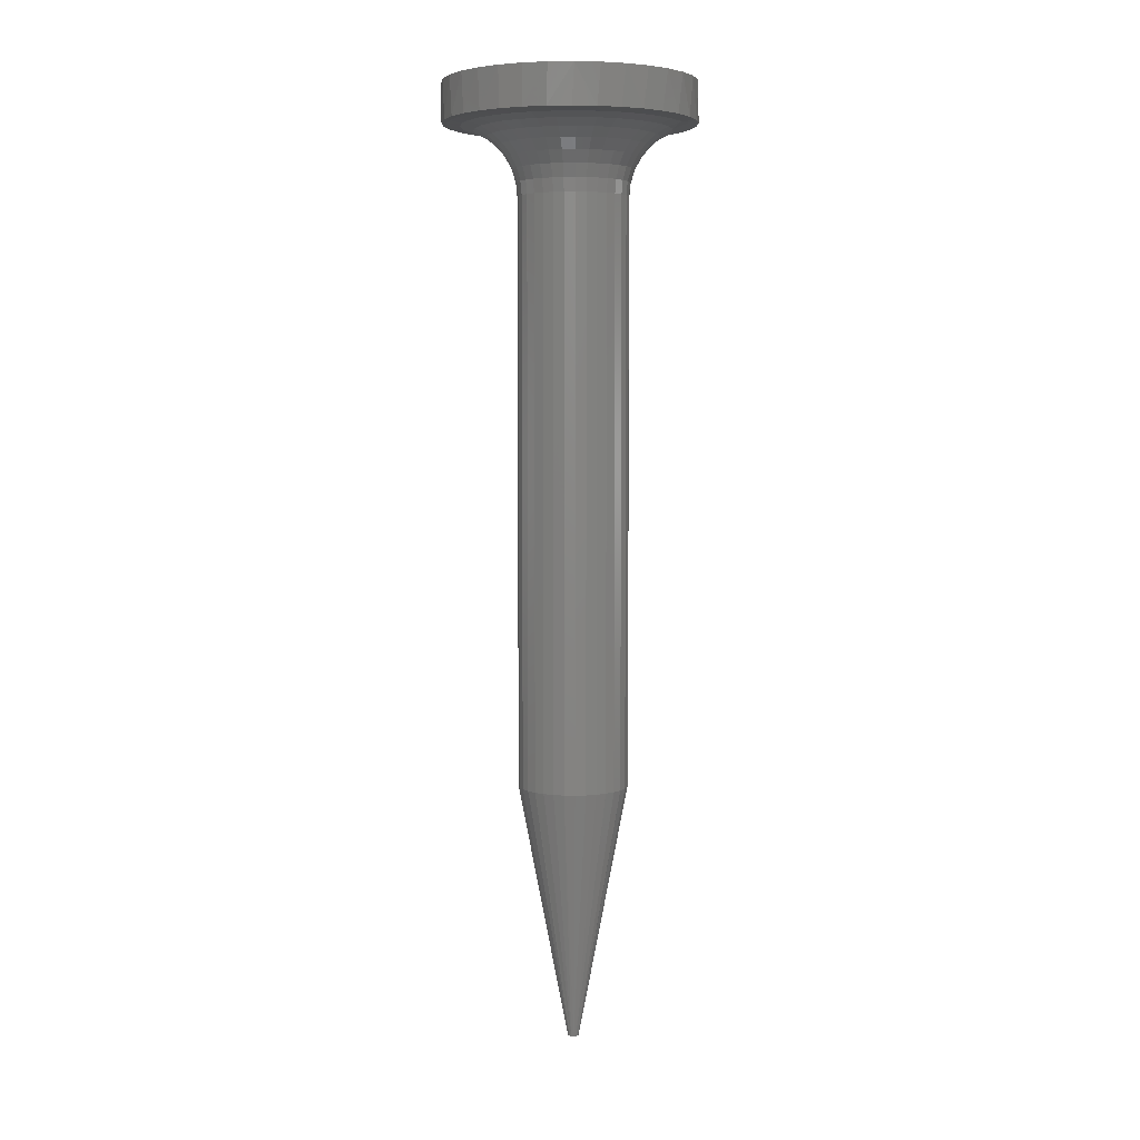
<metadata>
{"format":"stl","ext":"stl","renderer":"f3d","projection":"perspective","resolution":1024,"background":"white","views":[{"elev":4.9,"azim":-69.3,"up":"+Z"}]}
</metadata>
<code>
# stl→obj: 401 verts, 798 faces
v 0.04778 -1.063e-17 0.2031
v 0.04778 0 0.6641
v 0.04695 -0.008471 0.2031
v 0.04695 -0.008471 0.6641
v 0.04447 -0.01662 0.2031
v 0.04447 -0.01662 0.6641
v 0.04046 -0.02412 0.2031
v 0.04046 -0.02412 0.6641
v 0.03506 -0.0307 0.2031
v 0.03506 -0.0307 0.6641
v 0.02848 -0.0361 0.2031
v 0.02848 -0.0361 0.6641
v 0.02098 -0.04012 0.2031
v 0.02098 -0.04012 0.6641
v 0.01283 -0.04259 0.2031
v 0.01283 -0.04259 0.6641
v 0.004359 -0.04342 0.2031
v 0.004359 -0.04342 0.6641
v -0.004112 -0.04259 0.2031
v -0.004112 -0.04259 0.6641
v -0.01226 -0.04012 0.2031
v -0.01226 -0.04012 0.6641
v -0.01976 -0.0361 0.2031
v -0.01976 -0.0361 0.6641
v -0.02634 -0.0307 0.2031
v -0.02634 -0.0307 0.6641
v -0.03174 -0.02412 0.2031
v -0.03174 -0.02412 0.6641
v -0.03576 -0.01662 0.2031
v -0.03576 -0.01662 0.6641
v -0.03823 -0.008471 0.2031
v -0.03823 -0.008471 0.6641
v -0.03906 5.317e-18 0.2031
v -0.03906 5.317e-18 0.6641
v -0.03823 0.008471 0.2031
v -0.03823 0.008471 0.6641
v -0.03576 0.01662 0.2031
v -0.03576 0.01662 0.6641
v -0.03174 0.02412 0.2031
v -0.03174 0.02412 0.6641
v -0.02634 0.0307 0.2031
v -0.02634 0.0307 0.6641
v -0.01976 0.0361 0.2031
v -0.01976 0.0361 0.6641
v -0.01226 0.04012 0.2031
v -0.01226 0.04012 0.6641
v -0.004112 0.04259 0.2031
v -0.004112 0.04259 0.6641
v 0.004359 0.04342 0.2031
v 0.004359 0.04342 0.6641
v 0.01283 0.04259 0.2031
v 0.01283 0.04259 0.6641
v 0.02098 0.04012 0.2031
v 0.02098 0.04012 0.6641
v 0.02848 0.0361 0.2031
v 0.02848 0.0361 0.6641
v 0.03506 0.0307 0.2031
v 0.03506 0.0307 0.6641
v 0.04046 0.02412 0.2031
v 0.04046 0.02412 0.6641
v 0.04447 0.01662 0.2031
v 0.04447 0.01662 0.6641
v 0.04695 0.008471 0.2031
v 0.04695 0.008471 0.6641
v 0.008717 7.756e-19 0
v 0.008285 -0.001891 0
v 0.0004316 -0.001891 0
v 1.388e-17 -3.123e-10 0
v 0.008285 0.001891 0
v 0.0004316 0.001891 0
v 0.001641 0.003408 0
v 0.003389 0.004249 0
v 0.005328 0.004249 0
v 0.007076 0.003408 0
v 0.007076 -0.003408 0
v 0.005328 -0.004249 0
v 0.003389 -0.004249 0
v 0.001641 -0.003408 0
v -0.05469 -0.01562 0.75
v -0.09967 -0.01925 0.75
v -0.01028 -0.01562 0.75
v -0.1016 1.208e-17 0.75
v -0.05469 0.01398 0.75
v -0.01028 0.01398 0.75
v -0.09405 0.03776 0.75
v -0.09967 0.01925 0.75
v -0.01028 -0.06003 0.75
v -0.09405 -0.03776 0.75
v -0.08493 -0.05483 0.75
v -0.07266 -0.06978 0.75
v -0.0577 -0.08205 0.75
v -0.04064 -0.09117 0.75
v -0.02213 -0.09679 0.75
v -0.002878 -0.09868 0.75
v 0.01809 -0.06003 0.75
v 0.01637 -0.09679 0.75
v 0.03489 -0.09117 0.75
v 0.05195 -0.08205 0.75
v 0.0669 -0.06978 0.75
v 0.07917 -0.05483 0.75
v 0.08829 -0.03776 0.75
v 0.09391 -0.01925 0.75
v 0.01809 -0.01562 0.75
v 0.0625 -0.01562 0.75
v 0.09581 0 0.75
v 0.09391 0.01925 0.75
v 0.0625 0.01398 0.75
v 0.01809 0.05715 0.75
v 0.07917 0.05483 0.75
v 0.0669 0.06978 0.75
v 0.05195 0.08205 0.75
v 0.03489 0.09117 0.75
v 0.01637 0.09679 0.75
v -0.01028 0.05715 0.75
v -0.002878 0.09868 0.75
v -0.02213 0.09679 0.75
v -0.04064 0.09117 0.75
v -0.0577 0.08205 0.75
v -0.07266 0.06978 0.75
v -0.08493 0.05483 0.75
v 0.01809 0.01398 0.75
v 0.08829 0.03776 0.75
v -0.05469 0.01398 0.7188
v -0.05469 -0.01562 0.7188
v -0.01028 0.01398 0.7188
v -0.01028 0.05715 0.7188
v 0.01809 0.05715 0.7188
v 0.01809 0.01398 0.7188
v 0.0625 0.01398 0.7188
v 0.0625 -0.01562 0.7188
v 0.01809 -0.01562 0.7188
v 0.01809 -0.06003 0.7188
v -0.01028 -0.06003 0.7188
v -0.01028 -0.01562 0.7188
v -0.008981 0.0972 0.7188
v -0.009899 0.09843 0.7188
v 0.008567 0.09802 0.7188
v -0.02812 0.0954 0.7188
v -0.0261 0.09326 0.7188
v -0.04546 0.08903 0.7188
v -0.04225 0.08633 0.7188
v -0.0613 0.07953 0.7188
v -0.0569 0.07664 0.7188
v -0.0751 0.06725 0.7188
v -0.06958 0.06448 0.7188
v -0.08637 0.05262 0.7188
v -0.0799 0.05026 0.7188
v -0.09471 0.03614 0.7188
v -0.08751 0.03443 0.7188
v -0.09983 0.01839 0.7188
v -0.09218 0.0175 0.7188
v -0.09218 -0.0175 0.7188
v -0.09983 -0.01839 0.7188
v -0.09375 -3.258e-17 0.7188
v -0.08751 -0.03443 0.7188
v -0.09471 -0.03614 0.7188
v -0.0799 -0.05026 0.7188
v -0.08637 -0.05262 0.7188
v -0.06958 -0.06448 0.7188
v -0.0751 -0.06725 0.7188
v -0.0569 -0.07664 0.7188
v -0.0613 -0.07953 0.7188
v -0.04225 -0.08633 0.7188
v -0.04546 -0.08903 0.7188
v -0.0261 -0.09326 0.7188
v -0.02812 -0.0954 0.7188
v -0.008981 -0.0972 0.7188
v -0.009899 -0.09843 0.7188
v 0.008567 -0.09802 0.7188
v -0.1016 1.208e-17 0.7188
v 0.0813 -0.05151 0.7185
v 0.0708 -0.06566 0.7185
v 0.05787 -0.07777 0.7186
v 0.04289 -0.08743 0.7187
v 0.02628 -0.09428 0.7187
v 0.09581 -4.857e-17 0.7183
v 0.09397 -0.01893 0.7184
v 0.0891 -0.03577 0.7184
v 0.02647 0.09422 0.7187
v 0.04323 0.08725 0.7187
v 0.05832 0.07741 0.7186
v 0.0713 0.06509 0.7185
v 0.08179 0.0507 0.7185
v 0.0895 0.03472 0.7184
v 0.09422 0.01764 0.7184
v 0.08006 -0.01506 0.7146
v 0.08614 -4.163e-17 0.7163
v -0.0814 -0.01706 0.7177
v -0.07643 -0.03346 0.7177
v -0.06834 -0.04858 0.7177
v -0.05747 -0.06183 0.7177
v -0.04422 -0.0727 0.7177
v -0.0291 -0.08078 0.7177
v -0.0127 -0.08576 0.7177
v 0.03389 -0.07131 0.7146
v 0.04724 -0.06417 0.7146
v 0.05565 -4.163e-17 0.6923
v 0.05598 -0.01027 0.6944
v 0.05103 -0.009283 0.685
v 0.06151 -4.51e-17 0.7003
v 0.06266 -0.0116 0.7027
v 0.06871 -4.163e-17 0.7071
v 0.07078 -0.01321 0.7095
v 0.07701 -4.857e-17 0.7125
v 0.06619 -0.06183 0.7177
v 0.08514 -0.03346 0.7177
v 0.004359 -0.08744 0.7177
v 0.01942 -0.0757 0.7146
v 0.05133 -4.51e-17 0.6834
v 0.04798 -0.008676 0.6747
v 0.04867 -4.51e-17 0.6739
v -0.08308 6.245e-17 0.7177
v -0.07282 4.857e-17 0.7146
v -0.07134 -0.01506 0.7146
v -0.06337 4.51e-17 0.7095
v -0.06207 -0.01321 0.7095
v -0.05508 3.123e-17 0.7027
v -0.05394 -0.0116 0.7027
v -0.04828 2.429e-17 0.6944
v -0.04727 -0.01027 0.6944
v -0.04323 1.735e-17 0.685
v -0.04231 -0.009283 0.685
v -0.04011 1.735e-17 0.6747
v -0.03926 -0.008676 0.6747
v -0.06695 -0.02954 0.7146
v -0.05821 -0.02592 0.7095
v -0.05056 -0.02275 0.7027
v -0.04427 -0.02014 0.6944
v -0.0396 -0.01821 0.685
v -0.03673 -0.01702 0.6747
v -0.05981 -0.04288 0.7146
v -0.05195 -0.03763 0.7095
v -0.04506 -0.03302 0.7027
v -0.03941 -0.02924 0.6944
v -0.03521 -0.02644 0.685
v -0.03262 -0.02471 0.6747
v -0.05022 -0.05457 0.7146
v -0.04353 -0.04789 0.7095
v -0.03767 -0.04203 0.7027
v -0.03286 -0.03722 0.6944
v -0.02929 -0.03365 0.685
v -0.02709 -0.03145 0.6747
v -0.03852 -0.06417 0.7146
v -0.03327 -0.05631 0.7095
v -0.02866 -0.04942 0.7027
v -0.02489 -0.04377 0.6944
v -0.02208 -0.03956 0.685
v -0.02035 -0.03698 0.6747
v -0.02518 -0.07131 0.7146
v -0.02156 -0.06257 0.7095
v -0.01839 -0.05491 0.7027
v -0.01578 -0.04863 0.6944
v -0.01385 -0.04396 0.685
v -0.01266 -0.04109 0.6747
v -0.0107 -0.0757 0.7146
v -0.008854 -0.06642 0.7095
v -0.007237 -0.0583 0.7027
v -0.005911 -0.05163 0.6944
v -0.004925 -0.04667 0.685
v -0.004317 -0.04362 0.6747
v 0.004359 -0.07718 0.7146
v 0.004359 -0.06773 0.7095
v 0.004359 -0.05944 0.7027
v 0.004359 -0.05264 0.6944
v 0.004359 -0.04758 0.685
v 0.004359 -0.04447 0.6747
v 0.01757 -0.06642 0.7095
v 0.01595 -0.0583 0.7027
v 0.01463 -0.05163 0.6944
v 0.01364 -0.04667 0.685
v 0.01303 -0.04362 0.6747
v 0.03028 -0.06257 0.7095
v 0.0271 -0.05491 0.7027
v 0.0245 -0.04863 0.6944
v 0.02257 -0.04396 0.685
v 0.02138 -0.04109 0.6747
v 0.04198 -0.05631 0.7095
v 0.03738 -0.04942 0.7027
v 0.0336 -0.04377 0.6944
v 0.03079 -0.03956 0.685
v 0.02907 -0.03698 0.6747
v 0.05893 -0.05457 0.7146
v 0.05225 -0.04789 0.7095
v 0.04639 -0.04203 0.7027
v 0.04158 -0.03722 0.6944
v 0.03801 -0.03365 0.685
v 0.0358 -0.03145 0.6747
v 0.05378 -0.03302 0.7027
v 0.04813 -0.02924 0.6944
v 0.04392 -0.02644 0.685
v 0.04134 -0.02471 0.6747
v 0.06067 -0.03763 0.7095
v 0.06853 -0.04288 0.7146
v 0.07706 -0.04858 0.7177
v 0.05927 -0.02275 0.7027
v 0.05299 -0.02014 0.6944
v 0.04832 -0.01821 0.685
v 0.04545 -0.01702 0.6747
v 0.06693 -0.02592 0.7095
v 0.07566 -0.02954 0.7146
v 0.09012 0.01706 0.7177
v 0.05893 0.05457 0.7146
v 0.04724 0.06417 0.7146
v 0.03389 0.07131 0.7146
v -0.0127 0.08576 0.7177
v -0.0291 0.08078 0.7177
v -0.04422 0.0727 0.7177
v -0.05747 0.06183 0.7177
v -0.06834 0.04858 0.7177
v -0.07643 0.03346 0.7177
v -0.0814 0.01706 0.7177
v 0.05598 0.01027 0.6944
v 0.05103 0.009283 0.685
v 0.06266 0.0116 0.7027
v 0.07078 0.01321 0.7095
v 0.08006 0.01506 0.7146
v 0.07706 0.04858 0.7177
v 0.01942 0.0757 0.7146
v 0.004359 0.08744 0.7177
v -0.07134 0.01506 0.7146
v -0.06207 0.01321 0.7095
v -0.05394 0.0116 0.7027
v -0.04727 0.01027 0.6944
v -0.04231 0.009283 0.685
v -0.03926 0.008676 0.6747
v 0.04798 0.008676 0.6747
v 0.05927 0.02275 0.7027
v 0.05299 0.02014 0.6944
v 0.04832 0.01821 0.685
v 0.04545 0.01702 0.6747
v 0.06693 0.02592 0.7095
v 0.07566 0.02954 0.7146
v 0.08514 0.03346 0.7177
v 0.05378 0.03302 0.7027
v 0.04813 0.02924 0.6944
v 0.04392 0.02644 0.685
v 0.04134 0.02471 0.6747
v 0.06067 0.03763 0.7095
v 0.06853 0.04288 0.7146
v 0.05225 0.04789 0.7095
v 0.04639 0.04203 0.7027
v 0.04158 0.03722 0.6944
v 0.03801 0.03365 0.685
v 0.0358 0.03145 0.6747
v 0.04198 0.05631 0.7095
v 0.03738 0.04942 0.7027
v 0.0336 0.04377 0.6944
v 0.03079 0.03956 0.685
v 0.02907 0.03698 0.6747
v 0.03028 0.06257 0.7095
v 0.0271 0.05491 0.7027
v 0.0245 0.04863 0.6944
v 0.02257 0.04396 0.685
v 0.02138 0.04109 0.6747
v 0.01757 0.06642 0.7095
v 0.01595 0.0583 0.7027
v 0.01463 0.05163 0.6944
v 0.01364 0.04667 0.685
v 0.01303 0.04362 0.6747
v 0.004359 0.07718 0.7146
v 0.004359 0.06773 0.7095
v 0.004359 0.05944 0.7027
v 0.004359 0.05264 0.6944
v 0.004359 0.04758 0.685
v 0.004359 0.04447 0.6747
v -0.0107 0.0757 0.7146
v -0.008854 0.06642 0.7095
v -0.007237 0.0583 0.7027
v -0.005911 0.05163 0.6944
v -0.004925 0.04667 0.685
v -0.004317 0.04362 0.6747
v -0.02518 0.07131 0.7146
v -0.02156 0.06257 0.7095
v -0.01839 0.05491 0.7027
v -0.01578 0.04863 0.6944
v -0.01385 0.04396 0.685
v -0.01266 0.04109 0.6747
v -0.03852 0.06417 0.7146
v -0.03327 0.05631 0.7095
v -0.02866 0.04942 0.7027
v -0.02489 0.04377 0.6944
v -0.02208 0.03956 0.685
v -0.02035 0.03698 0.6747
v -0.05022 0.05457 0.7146
v -0.04353 0.04789 0.7095
v -0.03767 0.04203 0.7027
v -0.03286 0.03722 0.6944
v -0.02929 0.03365 0.685
v -0.02709 0.03145 0.6747
v -0.05981 0.04288 0.7146
v -0.05195 0.03763 0.7095
v -0.04506 0.03302 0.7027
v -0.03941 0.02924 0.6944
v -0.03521 0.02644 0.685
v -0.03262 0.02471 0.6747
v -0.06695 0.02954 0.7146
v -0.05821 0.02592 0.7095
v -0.05056 0.02275 0.7027
v -0.04427 0.02014 0.6944
v -0.0396 0.01821 0.685
v -0.03673 0.01702 0.6747
f 1 2 3
f 3 2 4
f 3 4 5
f 5 4 6
f 5 6 7
f 7 6 8
f 7 8 9
f 9 8 10
f 9 10 11
f 11 10 12
f 11 12 13
f 13 12 14
f 13 14 15
f 15 14 16
f 15 16 17
f 17 16 18
f 17 18 19
f 19 18 20
f 19 20 21
f 21 20 22
f 21 22 23
f 23 22 24
f 23 24 25
f 25 24 26
f 25 26 27
f 27 26 28
f 27 28 29
f 29 28 30
f 29 30 31
f 31 30 32
f 31 32 33
f 33 32 34
f 33 34 35
f 35 34 36
f 35 36 37
f 37 36 38
f 37 38 39
f 39 38 40
f 39 40 41
f 41 40 42
f 41 42 43
f 43 42 44
f 43 44 45
f 45 44 46
f 45 46 47
f 47 46 48
f 47 48 49
f 49 48 50
f 49 50 51
f 51 50 52
f 51 52 53
f 53 52 54
f 53 54 55
f 55 54 56
f 55 56 57
f 57 56 58
f 57 58 59
f 59 58 60
f 59 60 61
f 61 60 62
f 61 62 63
f 63 62 64
f 63 64 1
f 1 64 2
f 65 66 67
f 65 67 68
f 65 68 69
f 70 71 72
f 70 72 73
f 70 73 74
f 70 74 69
f 70 69 68
f 66 75 76
f 66 76 77
f 66 77 78
f 66 78 67
f 65 63 1
f 65 69 63
f 69 59 61
f 69 61 63
f 74 55 57
f 74 57 59
f 74 59 69
f 73 51 53
f 73 53 55
f 73 55 74
f 71 41 43
f 71 43 45
f 70 37 39
f 70 39 41
f 70 41 71
f 68 33 35
f 68 35 37
f 68 37 70
f 72 71 45
f 72 45 47
f 72 47 49
f 72 49 51
f 72 51 73
f 68 31 33
f 68 67 31
f 67 27 29
f 67 29 31
f 78 23 25
f 78 25 27
f 78 27 67
f 77 19 21
f 77 21 23
f 77 23 78
f 75 9 11
f 75 11 13
f 66 5 7
f 66 7 9
f 66 9 75
f 65 1 3
f 65 3 5
f 65 5 66
f 76 75 13
f 76 13 15
f 76 15 17
f 76 17 19
f 76 19 77
f 79 80 81
f 79 82 80
f 83 84 85
f 83 85 86
f 83 86 82
f 83 82 79
f 87 81 80
f 87 80 88
f 87 88 89
f 87 89 90
f 87 90 91
f 87 91 92
f 87 92 93
f 87 93 94
f 95 87 94
f 95 94 96
f 95 96 97
f 95 97 98
f 95 98 99
f 95 99 100
f 95 100 101
f 95 101 102
f 95 102 103
f 104 103 102
f 104 102 105
f 104 105 106
f 104 106 107
f 108 109 110
f 108 110 111
f 108 111 112
f 108 112 113
f 108 113 114
f 114 113 115
f 114 115 116
f 114 116 117
f 114 117 118
f 114 118 119
f 114 119 120
f 114 120 85
f 114 85 84
f 121 107 106
f 121 106 122
f 121 122 109
f 121 109 108
f 83 79 123
f 123 79 124
f 125 84 123
f 123 84 83
f 126 114 125
f 125 114 84
f 108 114 127
f 127 114 126
f 128 121 127
f 127 121 108
f 129 107 128
f 128 107 121
f 104 107 130
f 130 107 129
f 131 103 130
f 130 103 104
f 132 95 131
f 131 95 103
f 87 95 133
f 133 95 132
f 134 81 133
f 133 81 87
f 124 79 134
f 134 79 81
f 129 124 134
f 129 134 131
f 129 131 130
f 124 129 128
f 124 128 125
f 124 125 123
f 125 128 126
f 126 128 127
f 133 132 134
f 134 132 131
f 135 136 137
f 138 136 135
f 139 138 135
f 139 140 138
f 141 140 139
f 142 140 141
f 143 142 141
f 144 142 143
f 145 144 143
f 146 144 145
f 147 146 145
f 148 146 147
f 149 148 147
f 150 148 149
f 151 150 149
f 152 153 154
f 153 152 155
f 155 156 153
f 156 155 157
f 157 158 156
f 158 157 159
f 159 160 158
f 160 159 161
f 161 162 160
f 162 161 163
f 163 164 162
f 164 163 165
f 165 166 164
f 167 166 165
f 168 166 167
f 168 167 169
f 170 150 151
f 170 151 154
f 170 154 153
f 101 100 171
f 172 171 100
f 100 99 172
f 173 172 99
f 99 98 173
f 174 173 98
f 98 97 174
f 175 174 97
f 97 96 175
f 168 94 93
f 168 93 166
f 166 93 92
f 166 92 164
f 164 92 91
f 164 91 162
f 162 91 90
f 162 90 160
f 160 90 89
f 160 89 158
f 158 89 88
f 169 175 96
f 169 96 94
f 169 94 168
f 176 105 177
f 177 105 102
f 177 102 178
f 178 102 101
f 178 101 171
f 82 170 80
f 80 170 153
f 80 153 88
f 88 153 156
f 88 156 158
f 85 120 146
f 144 146 120
f 120 119 144
f 142 144 119
f 119 118 142
f 140 142 118
f 118 117 140
f 138 140 117
f 117 116 138
f 136 138 116
f 116 115 136
f 113 112 179
f 180 179 112
f 112 111 180
f 180 111 181
f 181 111 110
f 181 110 182
f 182 110 109
f 182 109 183
f 183 109 122
f 183 122 184
f 184 122 106
f 137 136 115
f 137 115 113
f 137 113 179
f 170 82 150
f 150 82 86
f 150 86 148
f 148 86 85
f 148 85 146
f 105 176 106
f 106 176 185
f 106 185 184
f 177 186 176
f 186 187 176
f 188 152 154
f 152 188 155
f 155 189 157
f 157 190 159
f 159 191 161
f 161 192 163
f 163 193 165
f 165 194 167
f 175 195 174
f 196 172 173
f 174 196 173
f 197 198 199
f 198 197 200
f 200 201 198
f 201 200 202
f 202 203 201
f 203 202 204
f 204 186 203
f 187 186 204
f 205 172 196
f 177 206 186
f 178 206 177
f 169 167 207
f 169 207 208
f 169 208 175
f 197 199 209
f 209 199 210
f 209 210 211
f 211 210 4
f 211 4 2
f 154 212 188
f 188 212 213
f 188 213 214
f 214 213 215
f 214 215 216
f 216 215 217
f 216 217 218
f 218 217 219
f 218 219 220
f 220 219 221
f 220 221 222
f 222 221 223
f 222 223 224
f 224 223 34
f 224 34 32
f 155 188 189
f 189 188 214
f 189 214 225
f 225 214 216
f 225 216 226
f 226 216 218
f 226 218 227
f 227 218 220
f 227 220 228
f 228 220 222
f 228 222 229
f 229 222 224
f 229 224 230
f 230 224 32
f 230 32 30
f 157 189 190
f 190 189 225
f 190 225 231
f 231 225 226
f 231 226 232
f 232 226 227
f 232 227 233
f 233 227 228
f 233 228 234
f 234 228 229
f 234 229 235
f 235 229 230
f 235 230 236
f 236 230 30
f 236 30 28
f 159 190 191
f 191 190 231
f 191 231 237
f 237 231 232
f 237 232 238
f 238 232 233
f 238 233 239
f 239 233 234
f 239 234 240
f 240 234 235
f 240 235 241
f 241 235 236
f 241 236 242
f 242 236 28
f 242 28 26
f 161 191 192
f 192 191 237
f 192 237 243
f 243 237 238
f 243 238 244
f 244 238 239
f 244 239 245
f 245 239 240
f 245 240 246
f 246 240 241
f 246 241 247
f 247 241 242
f 247 242 248
f 248 242 26
f 248 26 24
f 163 192 193
f 193 192 243
f 193 243 249
f 249 243 244
f 249 244 250
f 250 244 245
f 250 245 251
f 251 245 246
f 251 246 252
f 252 246 247
f 252 247 253
f 253 247 248
f 253 248 254
f 254 248 24
f 254 24 22
f 165 193 194
f 194 193 249
f 194 249 255
f 255 249 250
f 255 250 256
f 256 250 251
f 256 251 257
f 257 251 252
f 257 252 258
f 258 252 253
f 258 253 259
f 259 253 254
f 259 254 260
f 260 254 22
f 260 22 20
f 167 194 207
f 207 194 255
f 207 255 261
f 261 255 256
f 261 256 262
f 262 256 257
f 262 257 263
f 263 257 258
f 263 258 264
f 264 258 259
f 264 259 265
f 265 259 260
f 265 260 266
f 266 260 20
f 266 20 18
f 207 261 208
f 208 261 262
f 208 262 267
f 267 262 263
f 267 263 268
f 268 263 264
f 268 264 269
f 269 264 265
f 269 265 270
f 270 265 266
f 270 266 271
f 271 266 18
f 271 18 16
f 175 208 195
f 195 208 267
f 195 267 272
f 272 267 268
f 272 268 273
f 273 268 269
f 273 269 274
f 274 269 270
f 274 270 275
f 275 270 271
f 275 271 276
f 276 271 16
f 276 16 14
f 174 195 196
f 196 195 272
f 196 272 277
f 277 272 273
f 277 273 278
f 278 273 274
f 278 274 279
f 279 274 275
f 279 275 280
f 280 275 276
f 280 276 281
f 281 276 14
f 281 14 12
f 205 196 282
f 282 196 277
f 282 277 283
f 283 277 278
f 283 278 284
f 284 278 279
f 284 279 285
f 285 279 280
f 285 280 286
f 286 280 281
f 286 281 287
f 287 281 12
f 287 12 10
f 288 285 289
f 289 285 286
f 289 286 290
f 290 286 287
f 290 287 291
f 291 287 10
f 291 10 8
f 285 288 284
f 284 288 292
f 284 292 283
f 283 292 293
f 283 293 282
f 282 293 294
f 282 294 205
f 205 294 171
f 205 171 172
f 295 289 296
f 296 289 290
f 296 290 297
f 297 290 291
f 297 291 298
f 298 291 8
f 298 8 6
f 289 295 288
f 288 295 299
f 288 299 292
f 292 299 300
f 292 300 293
f 293 300 206
f 293 206 294
f 294 206 178
f 294 178 171
f 206 300 186
f 186 300 299
f 186 299 203
f 203 299 295
f 203 295 201
f 201 295 296
f 201 296 198
f 198 296 297
f 198 297 199
f 199 297 298
f 199 298 210
f 210 298 6
f 210 6 4
f 187 301 176
f 301 185 176
f 182 302 181
f 181 303 180
f 180 304 179
f 135 305 139
f 139 306 141
f 141 307 143
f 143 308 145
f 145 309 147
f 147 310 149
f 149 311 151
f 151 212 154
f 312 197 313
f 200 197 312
f 314 200 312
f 202 200 314
f 315 202 314
f 204 202 315
f 316 204 315
f 316 187 204
f 187 316 301
f 183 317 302
f 182 183 302
f 137 179 318
f 137 318 319
f 137 319 135
f 151 311 212
f 212 311 320
f 212 320 213
f 213 320 321
f 213 321 215
f 215 321 322
f 215 322 217
f 217 322 323
f 217 323 219
f 219 323 324
f 219 324 221
f 221 324 325
f 221 325 223
f 223 325 36
f 223 36 34
f 197 209 313
f 313 209 211
f 313 211 326
f 326 211 2
f 326 2 64
f 327 312 328
f 328 312 313
f 328 313 329
f 329 313 326
f 329 326 330
f 330 326 64
f 330 64 62
f 312 327 314
f 314 327 331
f 314 331 315
f 315 331 332
f 315 332 316
f 316 332 333
f 316 333 301
f 301 333 184
f 301 184 185
f 334 328 335
f 335 328 329
f 335 329 336
f 336 329 330
f 336 330 337
f 337 330 62
f 337 62 60
f 328 334 327
f 327 334 338
f 327 338 331
f 331 338 339
f 331 339 332
f 332 339 317
f 332 317 333
f 333 317 183
f 333 183 184
f 317 339 302
f 302 339 338
f 302 338 340
f 340 338 334
f 340 334 341
f 341 334 335
f 341 335 342
f 342 335 336
f 342 336 343
f 343 336 337
f 343 337 344
f 344 337 60
f 344 60 58
f 181 302 303
f 303 302 340
f 303 340 345
f 345 340 341
f 345 341 346
f 346 341 342
f 346 342 347
f 347 342 343
f 347 343 348
f 348 343 344
f 348 344 349
f 349 344 58
f 349 58 56
f 180 303 304
f 304 303 345
f 304 345 350
f 350 345 346
f 350 346 351
f 351 346 347
f 351 347 352
f 352 347 348
f 352 348 353
f 353 348 349
f 353 349 354
f 354 349 56
f 354 56 54
f 179 304 318
f 318 304 350
f 318 350 355
f 355 350 351
f 355 351 356
f 356 351 352
f 356 352 357
f 357 352 353
f 357 353 358
f 358 353 354
f 358 354 359
f 359 354 54
f 359 54 52
f 319 318 360
f 360 318 355
f 360 355 361
f 361 355 356
f 361 356 362
f 362 356 357
f 362 357 363
f 363 357 358
f 363 358 364
f 364 358 359
f 364 359 365
f 365 359 52
f 365 52 50
f 135 319 305
f 305 319 360
f 305 360 366
f 366 360 361
f 366 361 367
f 367 361 362
f 367 362 368
f 368 362 363
f 368 363 369
f 369 363 364
f 369 364 370
f 370 364 365
f 370 365 371
f 371 365 50
f 371 50 48
f 139 305 306
f 306 305 366
f 306 366 372
f 372 366 367
f 372 367 373
f 373 367 368
f 373 368 374
f 374 368 369
f 374 369 375
f 375 369 370
f 375 370 376
f 376 370 371
f 376 371 377
f 377 371 48
f 377 48 46
f 141 306 307
f 307 306 372
f 307 372 378
f 378 372 373
f 378 373 379
f 379 373 374
f 379 374 380
f 380 374 375
f 380 375 381
f 381 375 376
f 381 376 382
f 382 376 377
f 382 377 383
f 383 377 46
f 383 46 44
f 143 307 308
f 308 307 378
f 308 378 384
f 384 378 379
f 384 379 385
f 385 379 380
f 385 380 386
f 386 380 381
f 386 381 387
f 387 381 382
f 387 382 388
f 388 382 383
f 388 383 389
f 389 383 44
f 389 44 42
f 145 308 309
f 309 308 384
f 309 384 390
f 390 384 385
f 390 385 391
f 391 385 386
f 391 386 392
f 392 386 387
f 392 387 393
f 393 387 388
f 393 388 394
f 394 388 389
f 394 389 395
f 395 389 42
f 395 42 40
f 147 309 310
f 310 309 390
f 310 390 396
f 396 390 391
f 396 391 397
f 397 391 392
f 397 392 398
f 398 392 393
f 398 393 399
f 399 393 394
f 399 394 400
f 400 394 395
f 400 395 401
f 401 395 40
f 401 40 38
f 149 310 311
f 311 310 396
f 311 396 320
f 320 396 397
f 320 397 321
f 321 397 398
f 321 398 322
f 322 398 399
f 322 399 323
f 323 399 400
f 323 400 324
f 324 400 401
f 324 401 325
f 325 401 38
f 325 38 36

</code>
